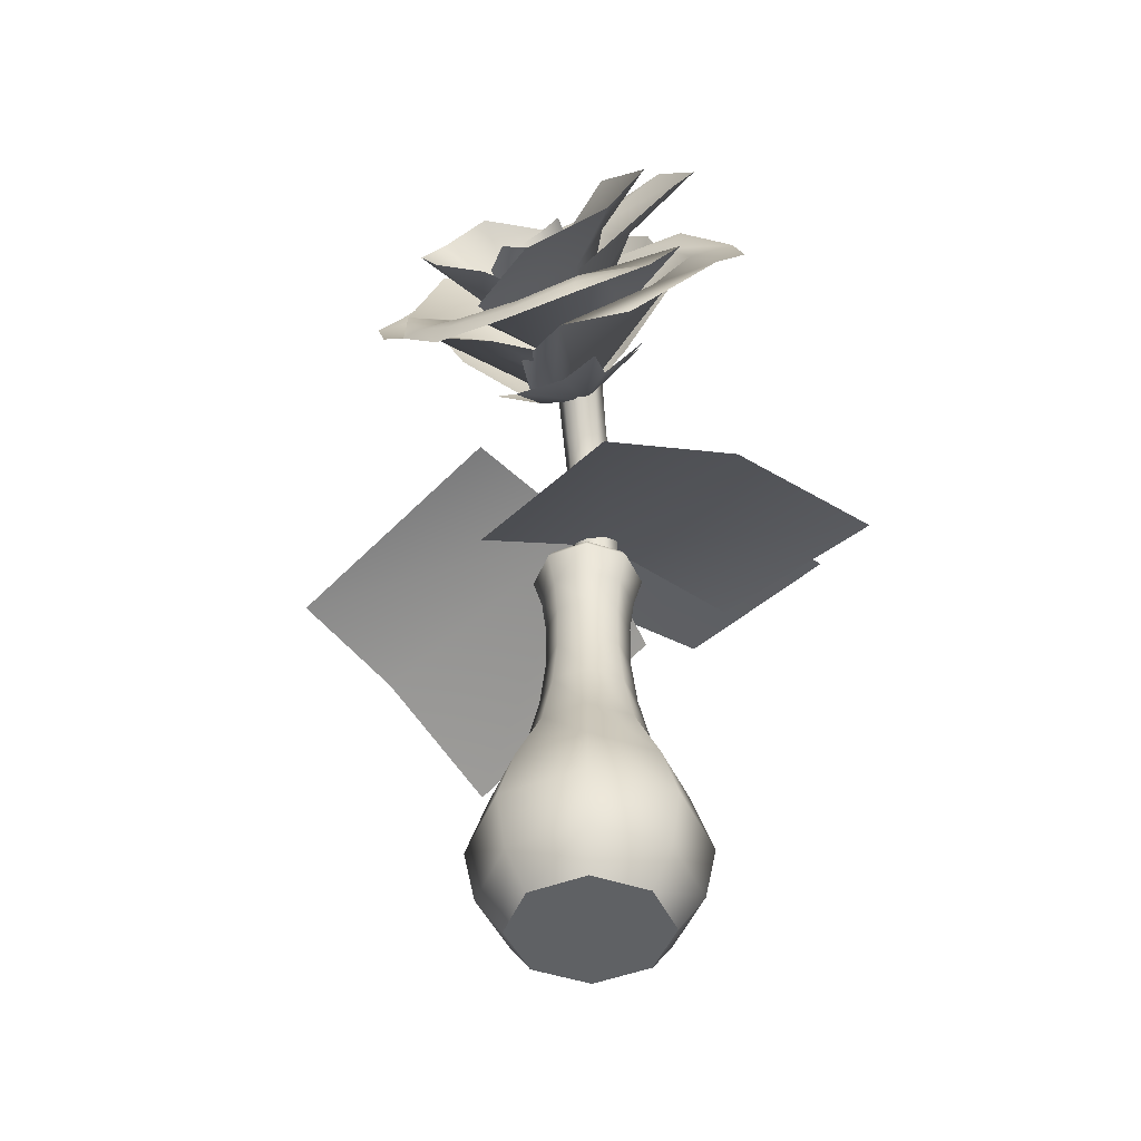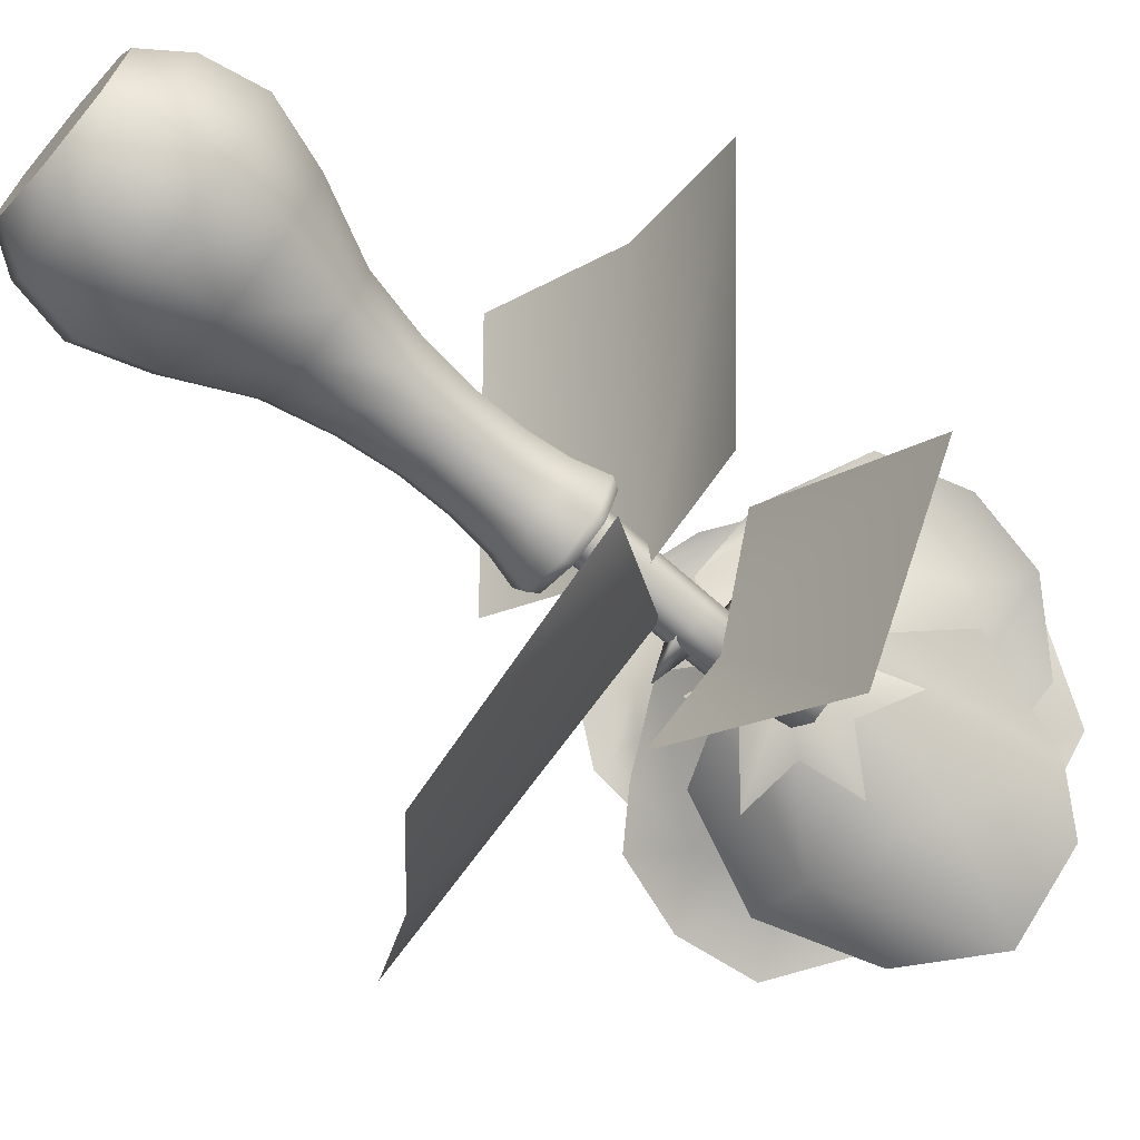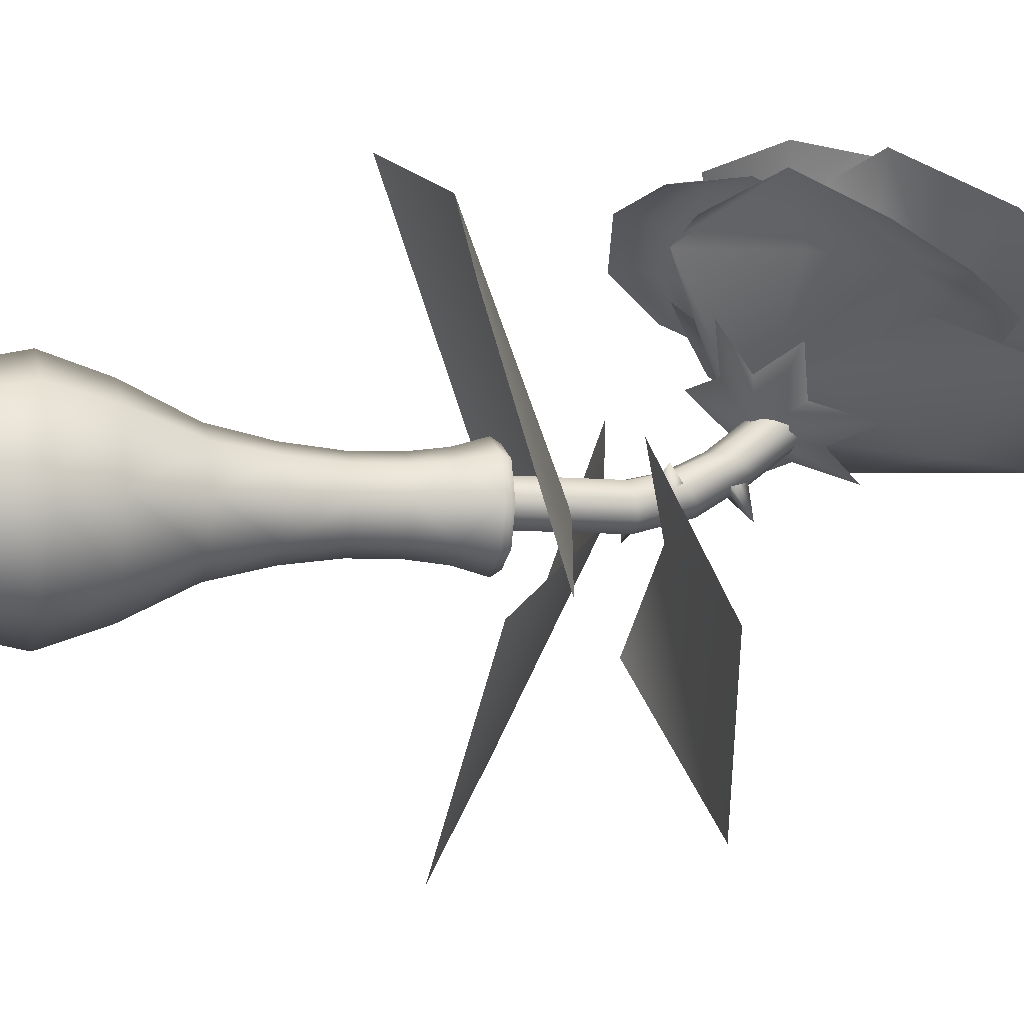
<metadata>
{"format":"obj","ext":"obj","renderer":"f3d","projection":"perspective","resolution":1024,"background":"white","views":[{"elev":-46.4,"azim":1.4,"up":"+Y"},{"elev":-68.7,"azim":49.7,"up":"+Z"},{"elev":-3.9,"azim":77.2,"up":"+Z"}]}
</metadata>
<code>
o model_5135
v 0.01524 0.7114 0.03093
v -0.003961 0.7156 0.02394
v -0.01062 0.7654 0.06109
v 0.01007 0.7609 0.06561
v 0.0231 0.6972 0.04136
v 0.01524 0.7114 0.03093
v 0.01007 0.7609 0.06561
v 0.01981 0.7453 0.07453
v 0.01301 0.6805 0.04985
v 0.0108 0.7277 0.08353
v -0.006213 0.6749 0.05088
v -0.009322 0.7204 0.0853
v -0.02047 0.6804 0.04431
v -0.02494 0.7263 0.08067
v -0.02689 0.6925 0.0347
v -0.03273 0.7397 0.07272
v -0.02023 0.7069 0.02609
v -0.02714 0.7561 0.06434
v 0.03623 0.3114 -0.005387
v 0.03853 0.3118 0.01376
v 0.02312 0.3115 0.02851
v 0.003116 0.312 0.02766
v -0.008253 0.3112 0.0156
v -0.009888 0.3103 -0.001069
v 0.001499 0.3096 -0.01501
v 0.01981 0.3102 -0.01818
v -0.0006249 0.7186 0.06788
v 0.01221 0.6795 0.165
v -0.02451 0.6947 0.1189
v -0.02451 0.6947 0.1189
v -0.07889 0.6782 0.1126
v -0.0006249 0.7186 0.06788
v -0.05125 0.713 0.06945
v -0.106 0.7604 0.04267
v -0.04011 0.7655 0.04663
v -0.02605 0.8233 0.02657
v 0.06567 0.8111 0.07187
v 0.03916 0.7542 0.09288
v 0.0726 0.7403 0.1403
v 0.02329 0.7099 0.1159
v -0.02605 0.8233 0.02657
v 0.01276 0.7787 0.05561
v 0.01276 0.7787 0.05561
v 0.06567 0.8111 0.07187
v -0.106 0.7604 0.04267
v -0.04011 0.7655 0.04663
v 0.02329 0.7099 0.1159
v 0.01221 0.6795 0.165
v -0.07889 0.6782 0.1126
v -0.05125 0.713 0.06945
v 0.03916 0.7542 0.09288
v 0.0726 0.7403 0.1403
v 0.02801 0.6496 0.01824
v 0.02282 0.6596 0.002637
v 0.01515 0.6386 0.03129
v -0.004711 0.6363 0.03244
v -0.0177 0.6406 0.02303
v -0.0218 0.6489 0.009062
v -0.0127 0.6581 -0.003538
v 0.004777 0.6632 -0.007191
v 0.02282 0.6596 0.002637
v 0.03181 0.6041 0.007456
v 0.02754 0.6061 -0.01124
v 0.01812 0.6003 0.02338
v -0.00184 0.599 0.02448
v -0.01431 0.5988 0.01354
v -0.01762 0.6 -0.002863
v -0.007755 0.6023 -0.01775
v 0.01001 0.6051 -0.02249
v 0.02754 0.6061 -0.01124
v 0.03853 0.3118 0.01376
v 0.03623 0.3114 -0.005387
v 0.02312 0.3115 0.02851
v 0.003116 0.312 0.02766
v -0.008253 0.3112 0.0156
v -0.009888 0.3103 -0.001069
v 0.001499 0.3096 -0.01501
v 0.01981 0.3102 -0.01818
v 0.03623 0.3114 -0.005387
v 0.01445 0.655 0.01377
v 0.007065 0.6282 0.0255
v 0.04872 0.6282 0.03645
v 0.02539 0.6304 0.0009545
v 0.02539 0.6304 0.0009545
v -0.005163 0.6247 -0.005923
v 0.0005691 0.5993 -0.01855
v -0.0442 0.6099 -0.02684
v -0.01427 0.6015 0.008252
v -0.01427 0.6015 0.008252
v -0.0004395 0.7106 0.0361
v 0.0171 0.6892 0.02414
v 0.01252 0.7135 -0.01113
v -0.01236 0.6922 0.016
v -0.01236 0.6922 0.016
v 0 0.4829 -0.06018
v 0.04255 0.4829 -0.04255
v 0.03569 0.4487 -0.03569
v 0 0.4487 -0.05047
v -0.04255 0.4829 -0.04255
v 0 0.4829 -0.06018
v 0 0.4487 -0.05047
v -0.03569 0.4487 -0.03569
v -0.06018 0.4829 0
v -0.05047 0.4487 0
v -0.04255 0.4829 0.04255
v -0.03569 0.4487 0.03569
v 0 0.4829 0.06018
v 0 0.4487 0.05047
v 0.04255 0.4829 0.04255
v 0.03569 0.4487 0.03569
v 0.06018 0.4829 0
v 0.05047 0.4487 0
v 0.05982 -4.768e-07 -0.05982
v 0 -4.768e-07 0
v 0 -4.768e-07 -0.0846
v -0.05982 -4.768e-07 -0.05982
v -0.0846 -4.768e-07 0
v -0.05982 -4.768e-07 0.05982
v 0 -4.768e-07 0.0846
v 0.05982 -4.768e-07 0.05982
v 0.0846 -4.768e-07 0
v 0 0.2396 0
v 0.03019 0.4931 -0.03019
v 0 0.4931 -0.0427
v 0 0.2396 0
v 0 0.4931 -0.0427
v -0.03019 0.4931 -0.03019
v -0.0427 0.4931 0
v -0.0427 0.4931 0
v -0.03019 0.4931 0.03019
v 0 0.4931 0.0427
v 0 0.4931 0.0427
v 0.03019 0.4931 0.03019
v 0.0427 0.4931 0
v 0.0427 0.4931 0
v 0.07245 0.1648 -0.07245
v 0.08842 0.09811 -0.08842
v 0 0.09811 -0.125
v 0 0.1648 -0.1025
v 0 0.1648 -0.1025
v 0 0.09811 -0.125
v -0.08842 0.09811 -0.08842
v -0.07245 0.1648 -0.07245
v -0.125 0.09811 0
v -0.1025 0.1648 0
v -0.08842 0.09811 0.08842
v -0.07245 0.1648 0.07245
v 0 0.09811 0.125
v 0 0.1648 0.1025
v 0.08842 0.09811 0.08842
v 0.07245 0.1648 0.07245
v 0.125 0.09811 0
v 0.1025 0.1648 0
v 0.0472 0.2375 -0.0472
v 0 0.2375 -0.06675
v 0 0.2375 -0.06675
v -0.0472 0.2375 -0.0472
v -0.06675 0.2375 0
v -0.0472 0.2375 0.0472
v 0 0.2375 0.06675
v 0.0472 0.2375 0.0472
v 0.06675 0.2375 0
v 0.0368 0.301 -0.0368
v 0 0.301 -0.05204
v 0 0.301 -0.05204
v -0.0368 0.301 -0.0368
v -0.05204 0.301 0
v -0.0368 0.301 0.0368
v 0 0.301 0.05204
v 0.0368 0.301 0.0368
v 0.05204 0.301 0
v 0.03216 0.3576 -0.03216
v 0 0.3576 -0.04548
v 0 0.3576 -0.04548
v -0.03216 0.3576 -0.03216
v -0.04548 0.3576 0
v -0.03216 0.3576 0.03216
v 0 0.3576 0.04548
v 0.03216 0.3576 0.03216
v 0.04548 0.3576 0
v 0.03234 0.4088 -0.03234
v 0 0.4088 -0.04574
v 0 0.4088 -0.04574
v -0.03234 0.4088 -0.03234
v -0.04574 0.4088 0
v -0.03234 0.4088 0.03234
v 0 0.4088 0.04574
v 0.03234 0.4088 0.03234
v 0.04574 0.4088 0
v 0.03791 0.4931 -0.03791
v 0.05362 0.4931 0
v 0.03791 0.4931 0.03791
v 0 0.4931 0.05362
v -0.03791 0.4931 0.03791
v -0.05362 0.4931 0
v -0.03791 0.4931 -0.03791
v 0 0.4931 -0.05362
v 0 0.4931 -0.05362
v 0.0846 -4.768e-07 0
v 0.05982 -4.768e-07 -0.05982
v 0.07985 0.03884 -0.07985
v 0.1129 0.03884 0
v 0 0.03884 -0.1129
v 0 -4.768e-07 -0.0846
v -0.07985 0.03884 -0.07985
v 0 0.03884 -0.1129
v 0 -4.768e-07 -0.0846
v -0.05982 -4.768e-07 -0.05982
v -0.1129 0.03884 0
v -0.0846 -4.768e-07 0
v -0.07985 0.03884 0.07985
v -0.05982 -4.768e-07 0.05982
v 0 0.03884 0.1129
v 0 -4.768e-07 0.0846
v 0.07985 0.03884 0.07985
v 0.05982 -4.768e-07 0.05982
v 0.03019 0.4931 -0.03019
v 0.03791 0.4931 -0.03791
v 0 0.4931 -0.05362
v 0 0.4931 -0.0427
v 0 0.4931 -0.0427
v 0 0.4931 -0.05362
v -0.03791 0.4931 -0.03791
v -0.03019 0.4931 -0.03019
v -0.05362 0.4931 0
v -0.0427 0.4931 0
v -0.03791 0.4931 0.03791
v -0.03019 0.4931 0.03019
v 0 0.4931 0.05362
v 0 0.4931 0.0427
v 0.03791 0.4931 0.03791
v 0.03019 0.4931 0.03019
v 0.05362 0.4931 0
v 0.0427 0.4931 0
v -0.1329 0.4542 -0.3267
v -0.002416 0.5834 -0.01468
v 0.06478 0.4819 -0.098
v -0.3349 0.582 -0.1282
v -0.1185 0.615 0.0887
v -0.2395 0.5363 -0.2159
v 0.0214 0.3773 0.2962
v 0.02016 0.5498 -0.006941
v -0.1159 0.4935 0.0584
v 0.2965 0.4086 0.148
v 0.1554 0.5179 -0.08424
v 0.1575 0.4191 0.2401
v 0.2745 0.6217 -0.109
v 0.01074 0.6337 -0.03032
v 0.09478 0.5938 0.05412
v 0.1281 0.6535 -0.2817
v -0.05706 0.6121 -0.1268
v -0.1162 0.9067 0.1925
v -0.1626 0.8793 0.1765
v -0.08236 0.836 0.1337
v -0.1177 0.7841 0.1656
v -0.01367 0.7832 0.1028
v -0.05219 0.9047 0.1794
v -0.01628 0.8794 0.1875
v -0.1657 0.7652 0.2323
v -0.1882 0.8332 0.1932
v -0.05442 0.7469 0.201
v -0.04449 0.7466 0.1393
v -0.1097 0.7363 0.2427
v -0.05053 0.8701 0.1989
v -0.008982 0.8141 0.2003
v -0.02799 0.8627 0.2252
v -0.01736 0.7742 0.1335
v -0.08712 0.8482 0.1864
v -0.04401 0.7657 0.1343
v -0.07172 0.7811 0.1914
v -0.09629 0.821 0.2153
v -0.03356 0.7186 0.07494
v -0.1832 0.7777 0.1226
v -0.027 0.7105 0.1141
v -0.2446 0.8132 0.1035
v -0.1475 0.8555 0.09958
v -0.2206 0.8827 0.06864
v 0.01448 0.8894 0.1537
v -0.04119 0.9387 0.1167
v -0.005519 0.7535 0.09113
v 0.01811 0.7768 0.1132
v -0.1379 0.9448 0.08378
v -0.2306 0.7442 0.1436
v -0.1013 0.6716 0.1948
v -0.03809 0.7022 0.1518
v -0.1845 0.7131 0.1704
v -0.03404 0.9664 0.1342
v -0.06932 0.9261 0.1367
v 0.002568 0.9145 0.1659
v -0.004608 0.7713 0.09967
v 0.05059 0.8625 0.1957
v 0.1028 0.8057 0.3035
v 0.05693 0.8121 0.2434
v -0.003725 0.7228 0.2528
v 0.1313 0.9122 0.2509
v 0.03283 0.9895 0.1499
v 0.09198 0.9862 0.1991
v -0.0002766 0.7335 0.1864
v -0.09059 0.8448 0.1239
v -0.1179 0.8431 0.04431
v -0.1419 0.9555 0.06831
v -0.1852 0.8446 0.08621
v -0.1405 0.7367 0.1142
v 0.03887 1.009 0.09455
v 0.00254 0.8929 0.04963
v 0.07808 0.9613 0.1259
v 0.1133 0.8406 0.1588
v 0.04598 0.7442 0.1182
v -0.00615 0.7213 0.06557
v -0.06957 0.7032 0.08805
v -0.05232 1.013 0.04232
v 0.02314 0.9206 0.2356
v -0.03477 0.8927 0.1535
v 0.02296 0.8341 0.2273
v -0.1183 0.719 0.2081
v -0.06096 0.6898 0.3062
v 0.02936 0.7429 0.3209
v -0.007118 0.7585 0.2289
v -0.01288 0.7579 0.09371
v 0.07182 0.8569 0.2932
v -0.0682 0.7794 0.1104
v -0.02499 0.811 0.105
v -0.06777 0.8886 0.111
v -0.2031 0.7716 0.1535
v -0.1211 0.7956 0.128
v -0.1853 0.6939 0.1957
v -0.1498 0.6518 0.2306
v -0.136 0.677 0.2231
v -0.1582 0.7012 0.1958
v -0.00292 0.7482 0.08798
v -0.103 0.7109 0.1888
v -0.1676 0.8826 0.1264
v -0.01572 0.8022 0.09011
v 0.01367 0.724 0.2486
v 0.07465 0.6941 0.2791
v 0.1124 0.805 0.2233
v -0.003599 0.674 0.281
v -0.07086 0.665 0.2554
v -0.07991 0.6372 0.265
v -0.00788 0.6545 0.2862
v -0.04468 0.7174 0.2187
v 0.05133 0.8014 0.1439
v -0.1598 0.6285 0.2281
v -0.202 0.6883 0.1878
v -0.08331 0.6139 0.2695
v -0.007124 0.6404 0.2839
v -0.04468 0.7174 0.2187
v -0.03058 0.7848 0.1217
v -0.0007273 0.797 0.2357
v -0.01026 0.8212 0.1443
v -0.05786 0.7691 0.1368
v -0.05749 0.7715 0.2486
v -0.1061 0.8019 0.1959
v -0.08357 0.7962 0.1445
v -0.09078 0.789 0.2388
v -0.002922 0.8396 0.1914
v -0.02526 0.6498 0.2317
v 0.0528 0.6518 0.2479
v 0.1479 0.7029 0.2742
v 0.07887 0.7395 0.2174
v 0.1242 0.8169 0.1995
v 0.1841 0.7779 0.2287
v 0.09529 0.8675 0.1747
v 0.00138 0.9156 0.1126
v -0.0654 0.819 0.07477
v 0.1162 0.9193 0.1595
v 0.1753 0.8529 0.1881
v -0.06843 0.875 0.07661
v -0.06306 0.7136 0.08596
v -0.07142 0.7089 0.1359
v -0.005952 0.7195 0.07137
v -0.04068 0.7111 0.07878
g surface_000
f 51 52 32
f 27 49 50
f 47 48 32
f 27 45 46
f 43 44 32
f 27 41 42
f 27 39 40
f 27 37 38
f 35 36 32
f 33 34 32
f 30 31 32
f 27 28 29
f 63 71 72
f 63 62 71
f 62 73 71
f 62 64 73
f 64 74 73
f 64 65 74
f 65 75 74
f 54 62 63
f 54 53 62
f 53 64 62
f 53 55 64
f 55 65 64
f 55 56 65
f 56 66 65
f 65 66 75
f 66 76 75
f 66 67 76
f 67 77 76
f 6 53 54
f 6 5 53
f 5 55 53
f 5 9 55
f 9 56 55
f 9 11 56
f 11 57 56
f 56 57 66
f 57 67 66
f 57 58 67
f 58 68 67
f 67 68 77
f 68 78 77
f 5 6 7
f 5 7 8
f 9 5 8
f 9 8 10
f 11 9 10
f 11 10 12
f 13 11 12
f 11 13 57
f 13 58 57
f 13 15 58
f 15 59 58
f 58 59 68
f 59 69 68
f 68 69 78
f 69 79 78
f 69 70 79
f 13 12 14
f 15 13 14
f 15 14 16
f 17 15 16
f 15 17 59
f 17 60 59
f 59 60 69
f 60 70 69
f 60 61 70
f 2 61 60
f 2 1 61
f 1 2 3
f 1 3 4
f 17 16 18
f 3 17 18
f 3 2 17
f 17 2 60
f 19 25 26
f 19 24 25
f 19 23 24
f 19 22 23
f 19 21 22
f 19 20 21
f 81 84 82
f 80 81 82
f 82 83 80
f 86 89 87
f 85 86 87
f 87 88 85
f 91 94 92
f 90 91 92
f 92 93 90
f 221 222 223
f 221 223 224
f 224 223 225
f 224 225 226
f 226 225 227
f 226 227 228
f 228 227 229
f 228 229 230
f 230 229 231
f 230 231 232
f 232 231 233
f 232 233 234
f 217 234 233
f 217 233 218
f 217 218 219
f 217 219 220
f 203 200 204
f 203 201 200
f 199 200 201
f 199 201 202
f 202 216 199
f 202 215 216
f 215 214 216
f 138 201 203
f 138 137 201
f 202 201 137
f 202 137 152
f 152 215 202
f 152 150 215
f 150 213 215
f 215 213 214
f 213 212 214
f 213 211 212
f 211 210 212
f 136 137 138
f 136 152 137
f 136 153 152
f 151 152 153
f 151 150 152
f 149 150 151
f 149 148 150
f 150 148 213
f 148 211 213
f 136 138 139
f 154 136 139
f 154 153 136
f 154 162 153
f 161 153 162
f 161 151 153
f 160 151 161
f 160 149 151
f 159 149 160
f 159 147 149
f 147 148 149
f 154 139 155
f 163 154 155
f 163 162 154
f 163 171 162
f 170 162 171
f 170 161 162
f 169 161 170
f 169 160 161
f 168 160 169
f 168 159 160
f 163 155 164
f 172 163 164
f 180 163 172
f 180 171 163
f 179 171 180
f 179 170 171
f 178 170 179
f 178 169 170
f 177 169 178
f 177 168 169
f 172 164 173
f 181 172 173
f 181 180 172
f 181 189 180
f 188 180 189
f 188 179 180
f 187 179 188
f 187 178 179
f 186 178 187
f 186 177 178
f 181 173 182
f 97 181 182
f 97 189 181
f 97 112 189
f 110 189 112
f 110 188 189
f 108 188 110
f 108 187 188
f 106 187 108
f 106 186 187
f 97 182 98
f 95 97 98
f 95 96 97
f 111 97 96
f 111 112 97
f 111 110 112
f 111 109 110
f 109 108 110
f 109 107 108
f 107 106 108
f 107 105 106
f 105 104 106
f 104 186 106
f 198 96 95
f 198 190 96
f 190 111 96
f 190 191 111
f 191 109 111
f 191 192 109
f 192 107 109
f 192 193 107
f 193 105 107
f 193 194 105
f 194 103 105
f 105 103 104
f 103 102 104
f 102 185 104
f 104 185 186
f 185 177 186
f 185 176 177
f 176 168 177
f 194 195 103
f 195 99 103
f 103 99 102
f 99 101 102
f 101 184 102
f 102 184 185
f 184 176 185
f 184 175 176
f 175 167 176
f 176 167 168
f 167 159 168
f 195 196 99
f 196 100 99
f 99 100 101
f 196 197 100
f 101 183 184
f 183 175 184
f 183 174 175
f 174 166 175
f 175 166 167
f 166 158 167
f 167 158 159
f 158 147 159
f 158 145 147
f 145 146 147
f 147 146 148
f 148 146 211
f 174 165 166
f 165 157 166
f 166 157 158
f 157 145 158
f 157 143 145
f 143 144 145
f 145 144 146
f 146 144 209
f 146 209 211
f 211 209 210
f 209 208 210
f 165 156 157
f 156 143 157
f 156 140 143
f 140 142 143
f 143 142 144
f 144 142 205
f 144 205 209
f 209 205 208
f 205 207 208
f 205 206 207
f 142 206 205
f 142 141 206
f 140 141 142
f 122 135 123
f 122 123 124
f 125 133 134
f 125 132 133
f 122 130 131
f 122 129 130
f 125 127 128
f 125 126 127
f 121 114 113
f 120 114 121
f 119 114 120
f 118 114 119
f 117 114 118
f 116 114 117
f 115 114 116
f 113 114 115
g surface_001
f 238 239 236
f 238 236 240
f 240 236 235
f 235 236 237
f 244 245 242
f 244 242 246
f 246 242 241
f 241 242 243
f 250 251 248
f 250 248 247
f 247 248 249
f 262 256 255
f 255 256 254
f 255 254 253
f 260 255 253
f 259 255 260
f 255 259 263
f 255 263 261
f 255 261 262
f 256 258 254
f 257 254 258
f 254 257 252
f 252 253 254
f 270 268 271
f 269 268 270
f 267 268 269
f 267 264 268
f 264 267 265
f 264 265 266
f 284 285 274
f 284 274 273
f 273 286 284
f 273 283 286
f 275 283 273
f 275 273 276
f 275 276 277
f 277 276 282
f 272 273 274
f 276 273 272
f 272 280 276
f 276 280 279
f 279 282 276
f 278 279 280
f 278 280 281
f 290 298 293
f 294 293 298
f 292 293 294
f 292 291 293
f 290 293 291
f 289 290 291
f 289 299 290
f 289 288 299
f 287 288 289
f 289 296 287
f 296 289 297
f 292 295 291
f 289 291 295
f 289 295 297
f 307 306 308
f 305 308 306
f 305 309 308
f 305 300 309
f 309 300 310
f 303 310 300
f 300 302 303
f 300 301 302
f 304 305 306
f 311 305 304
f 311 300 305
f 301 300 311
f 315 319 321
f 319 315 318
f 314 319 318
f 314 322 319
f 314 313 322
f 312 313 314
f 314 320 312
f 314 317 320
f 315 317 318
f 314 318 317
f 315 316 317
f 334 331 341
f 334 330 331
f 330 325 331
f 324 331 325
f 324 329 331
f 329 328 331
f 328 338 331
f 331 338 347
f 334 342 330
f 334 336 342
f 334 335 336
f 335 334 337
f 335 337 340
f 335 340 346
f 340 345 346
f 340 339 345
f 345 339 327
f 345 327 343
f 334 338 337
f 337 338 339
f 337 339 340
f 347 338 334
f 327 339 338
f 327 338 328
f 326 327 328
f 343 327 326
f 343 326 344
f 344 326 324
f 324 326 329
f 326 328 329
f 333 325 330
f 325 333 323
f 323 324 325
f 332 324 323
f 350 349 356
f 348 349 350
f 348 352 349
f 348 351 352
f 352 351 353
f 352 353 355
f 353 351 354
f 357 369 370
f 357 372 369
f 357 371 372
f 360 371 357
f 361 371 360
f 371 361 363
f 371 363 365
f 363 364 365
f 368 365 364
f 357 359 360
f 360 359 361
f 361 359 362
f 367 361 362
f 361 367 363
f 366 363 367
f 363 366 364
f 357 358 359

</code>
